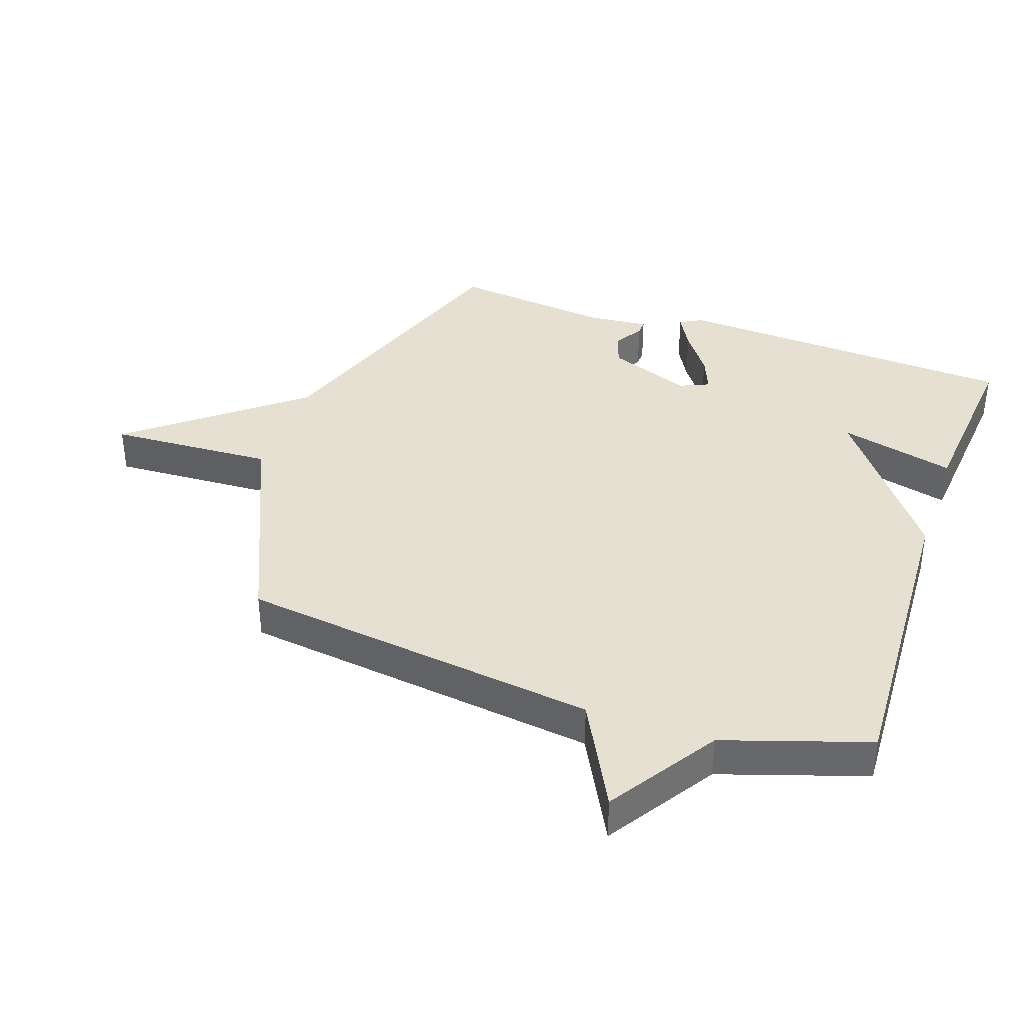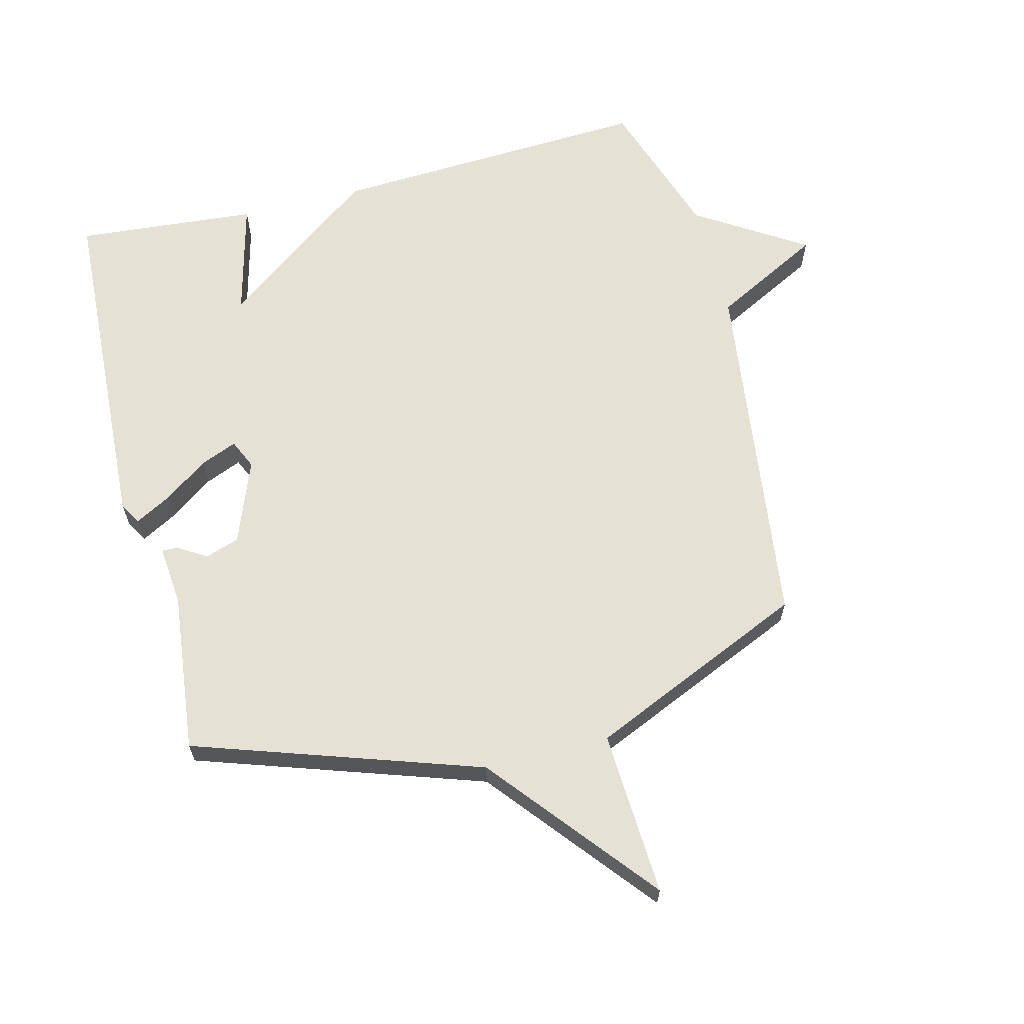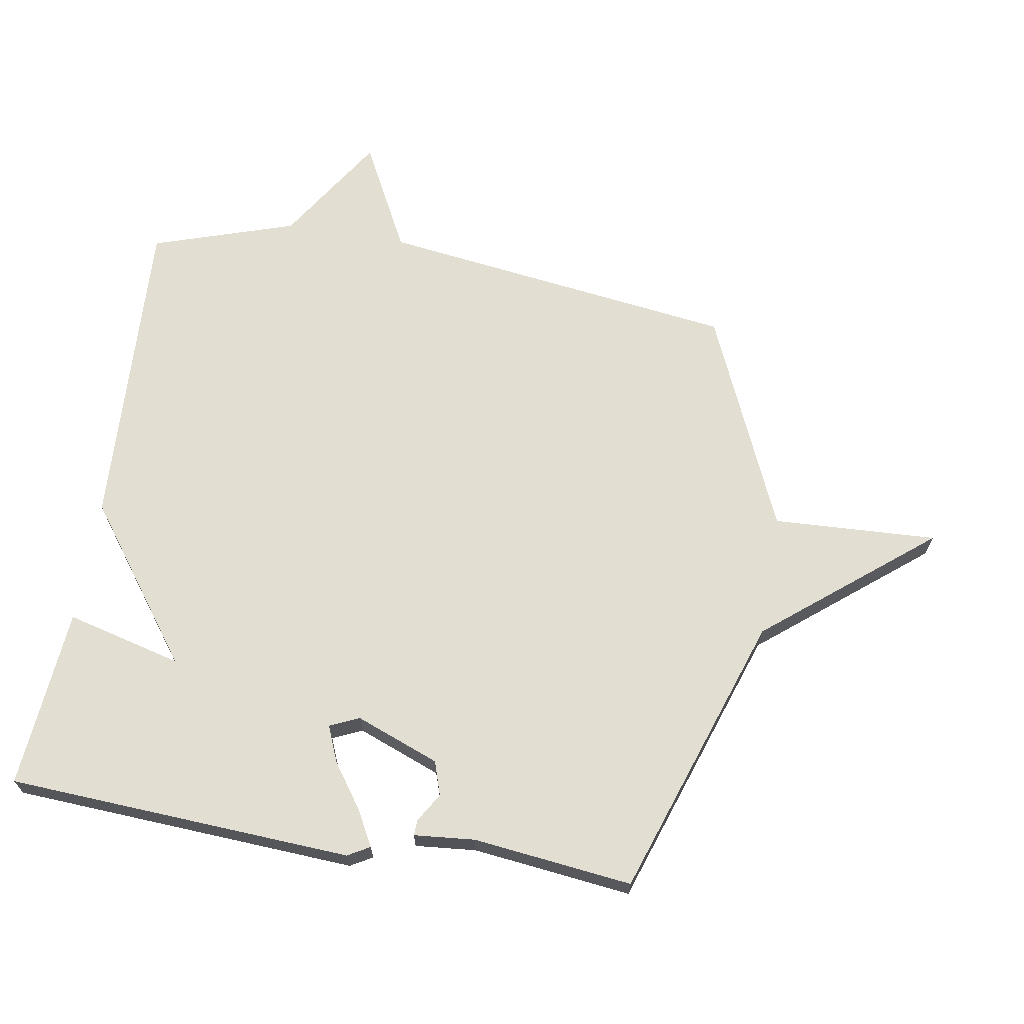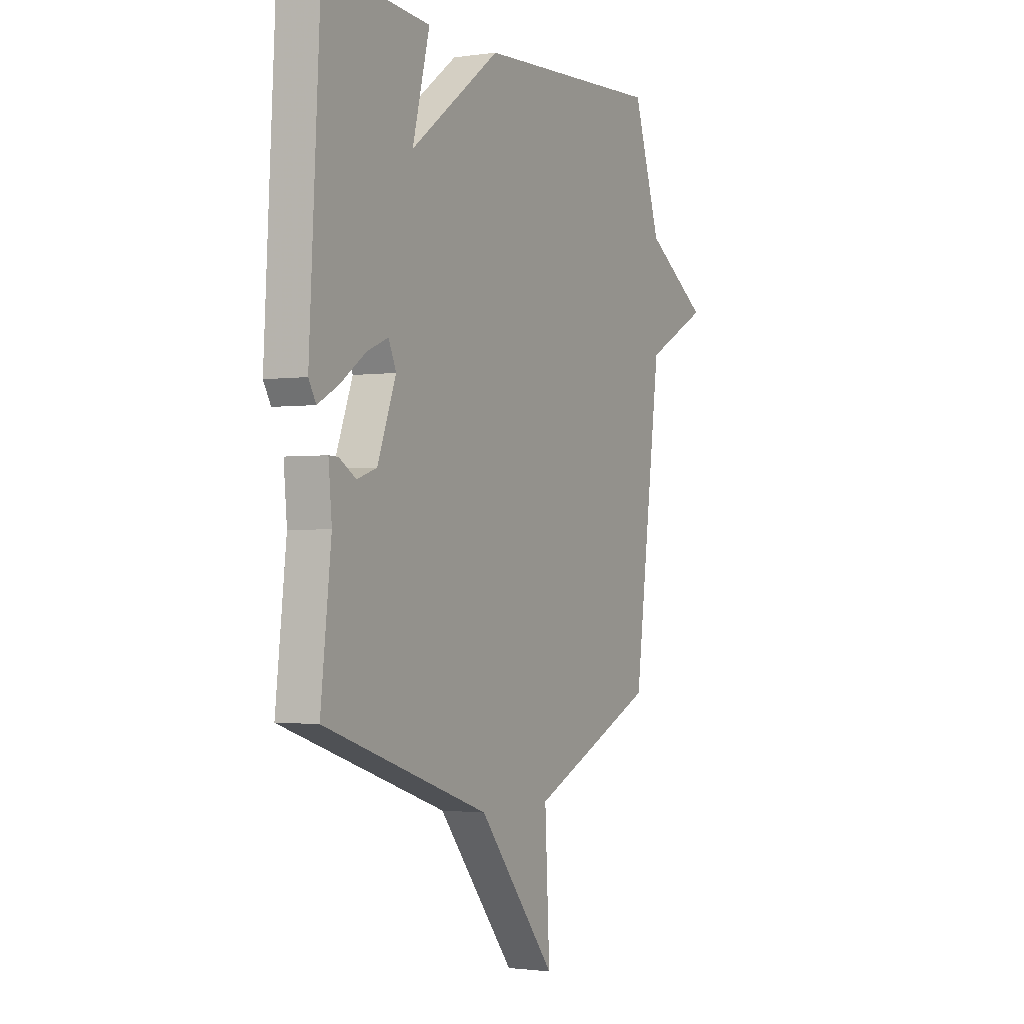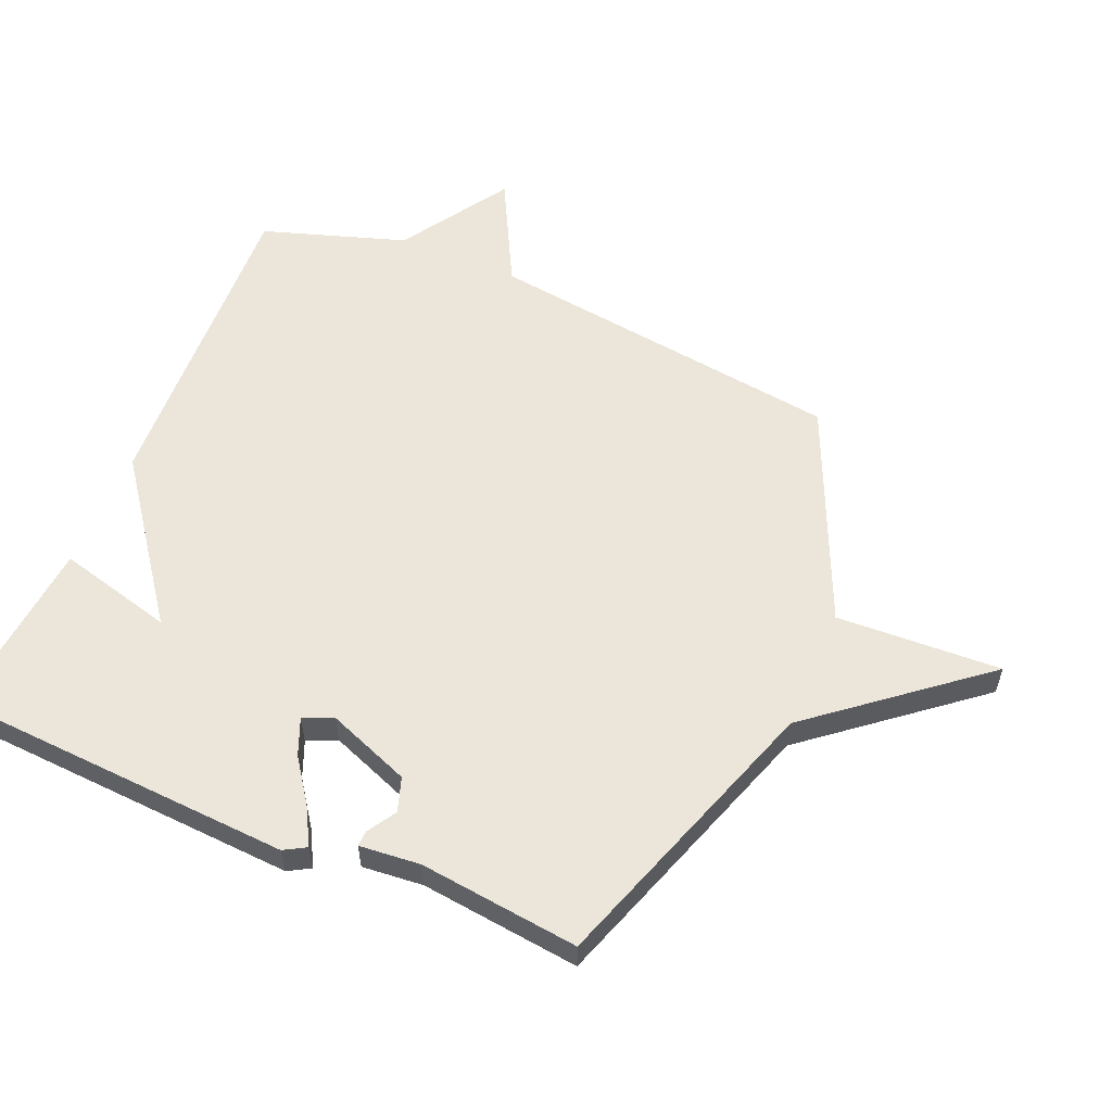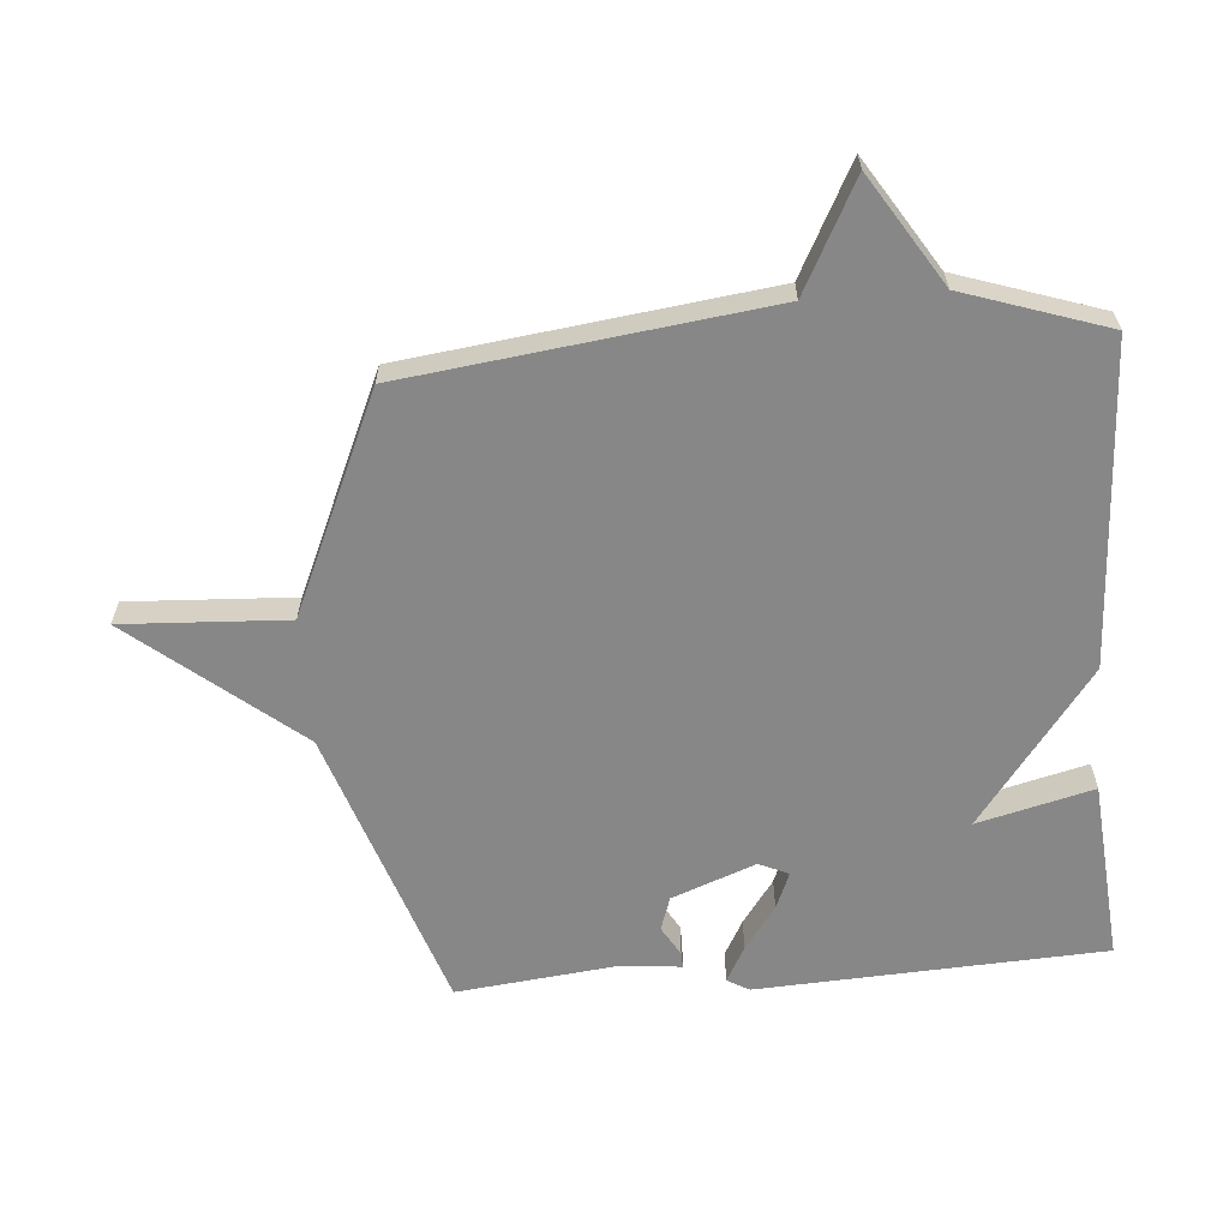
<metadata>
{"format":"obj","ext":"obj","renderer":"f3d","projection":"perspective","resolution":1024,"background":"white","views":[{"elev":37.6,"azim":-70.8,"up":"+Y"},{"elev":64.1,"azim":165.7,"up":"+Y"},{"elev":67.4,"azim":99.6,"up":"+Y"},{"elev":-1.7,"azim":117.5,"up":"+Z"},{"elev":57.1,"azim":113.1,"up":"+Y"},{"elev":-62.5,"azim":-85.6,"up":"+Y"}]}
</metadata>
<code>
v 0.5 0.07 0.5
v 0.53 0.07 -0.05
v 0.51 0.07 -0.085
v 0.453 0.07 -0.054
v 0.383 0.07 -0.004
v 0.325 0.07 0.02
v 0.304 0.07 -0.027
v 0.355 0.07 -0.16
v 0.409 0.07 -0.178
v 0.455 0.07 -0.15
v 0.48 0.07 -0.149
v 0.471 0.07 -0.246
v 0.5 0.07 -0.5
v 0.047 0.07 -0.653
v -0.166 0.07 -0.915
v -0.153 0.07 -0.653
v -0.5 0.07 -0.5
v -0.575 0.07 0.072
v -0.748 0.07 0.162
v -0.575 0.07 0.272
v -0.5 0.07 0.5
v 0.012 0.07 0.475
v 0.259 0.07 0.291
v 0.212 0.07 0.475
v 0.5 0 0.5
v 0.53 0 -0.05
v 0.51 0 -0.085
v 0.453 0 -0.054
v 0.383 0 -0.004
v 0.325 0 0.02
v 0.304 0 -0.027
v 0.355 0 -0.16
v 0.409 0 -0.178
v 0.455 0 -0.15
v 0.48 0 -0.149
v 0.471 0 -0.246
v 0.5 0 -0.5
v 0.047 0 -0.653
v -0.166 0 -0.915
v -0.153 0 -0.653
v -0.5 0 -0.5
v -0.575 0 0.072
v -0.748 0 0.162
v -0.575 0 0.272
v -0.5 0 0.5
v 0.012 0 0.475
v 0.259 0 0.291
v 0.212 0 0.475
f 3 4 5
f 2 3 5
f 1 2 5
f 24 1 5
f 23 24 5
f 20 21 22 23
f 18 19 20 23
f 16 17 18 23
f 14 15 16 23
f 12 13 14
f 11 12 14
f 10 11 14
f 9 10 14
f 8 9 14
f 7 8 14
f 7 14 23
f 6 7 23
f 5 6 23
f 29 28 27
f 29 27 26
f 29 26 25
f 29 25 48
f 29 48 47
f 47 46 45 44
f 47 44 43 42
f 47 42 41 40
f 47 40 39 38
f 38 37 36
f 38 36 35
f 38 35 34
f 38 34 33
f 38 33 32
f 38 32 31
f 47 38 31
f 47 31 30
f 47 30 29
f 1 25 26 2
f 2 26 27 3
f 3 27 28 4
f 4 28 29 5
f 5 29 30 6
f 6 30 31 7
f 7 31 32 8
f 8 32 33 9
f 9 33 34 10
f 10 34 35 11
f 11 35 36 12
f 12 36 37 13
f 13 37 38 14
f 14 38 39 15
f 15 39 40 16
f 16 40 41 17
f 17 41 42 18
f 18 42 43 19
f 19 43 44 20
f 20 44 45 21
f 21 45 46 22
f 22 46 47 23
f 23 47 48 24
f 24 48 25 1

</code>
